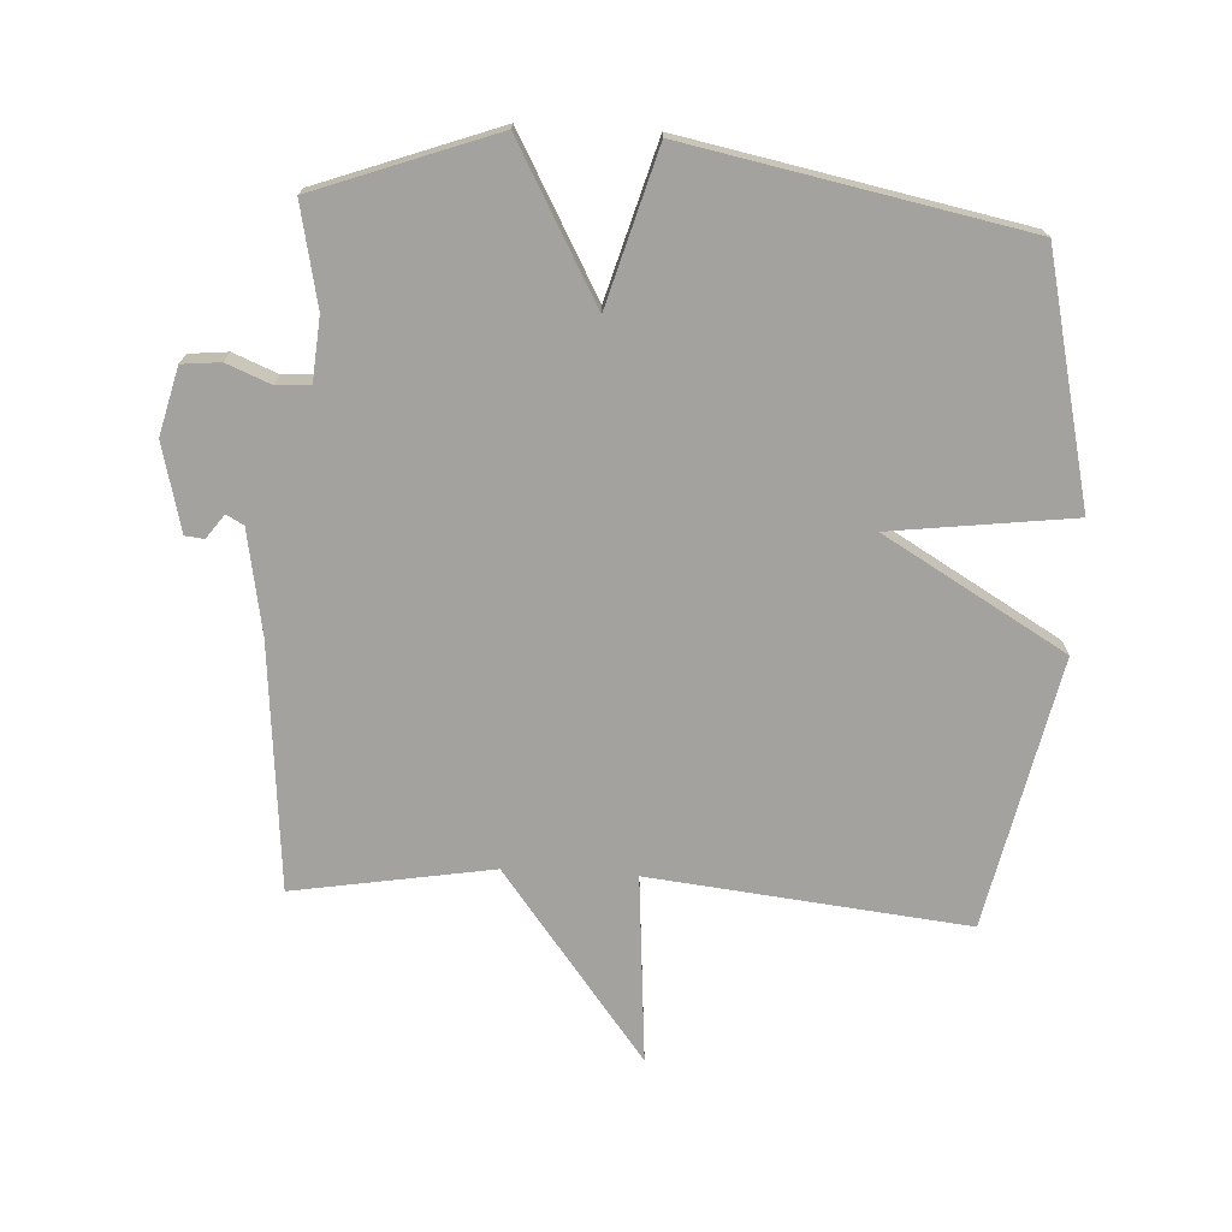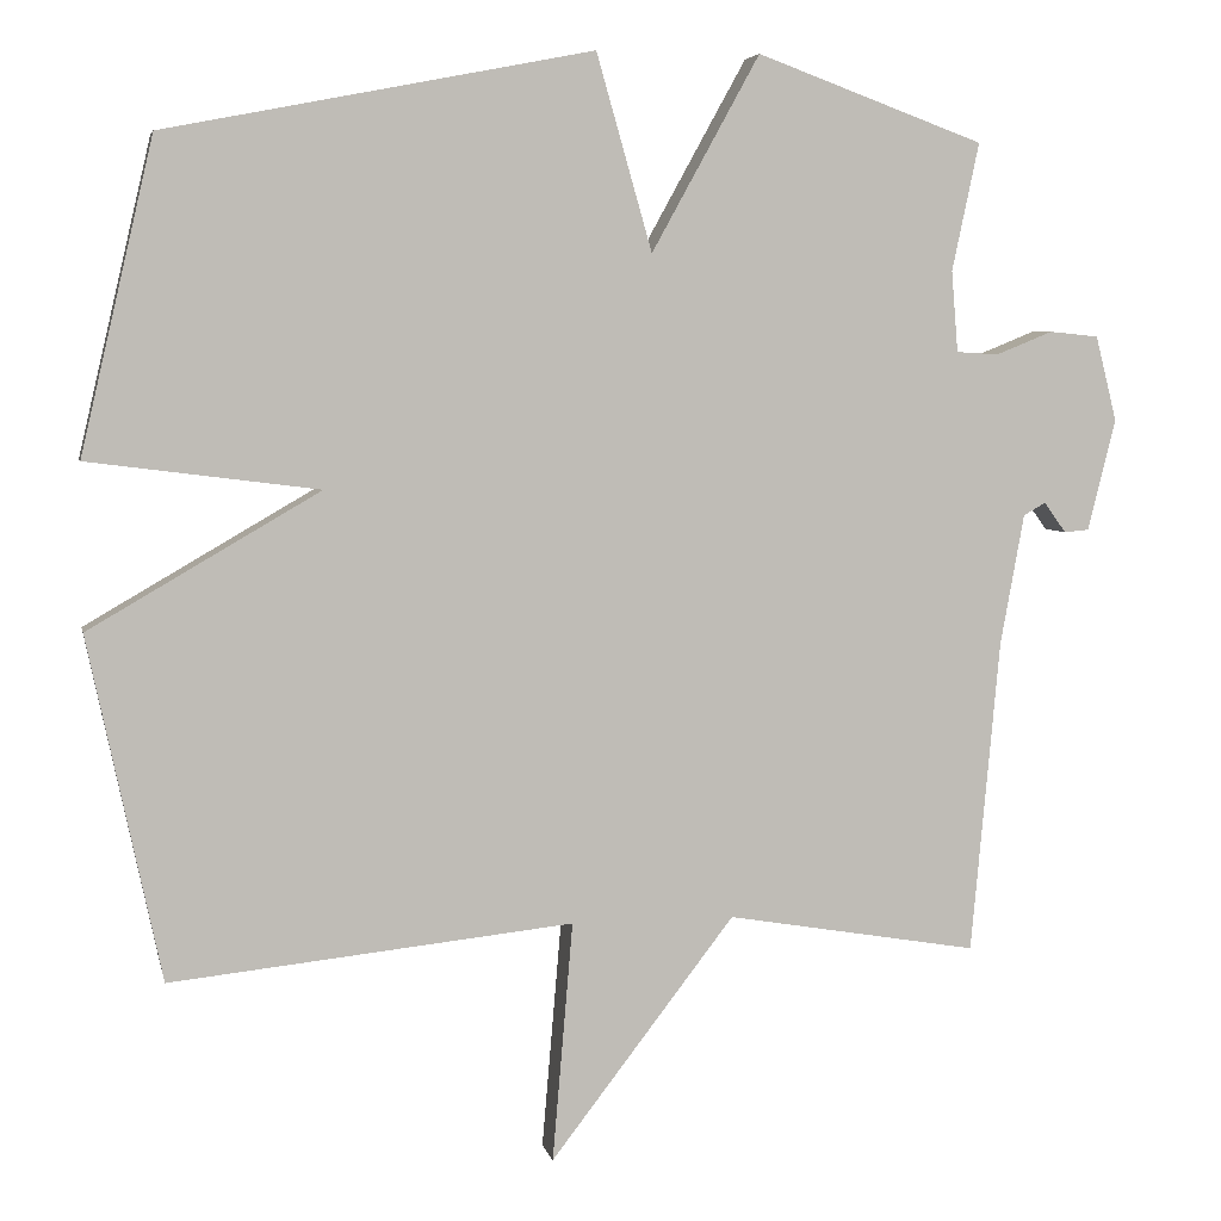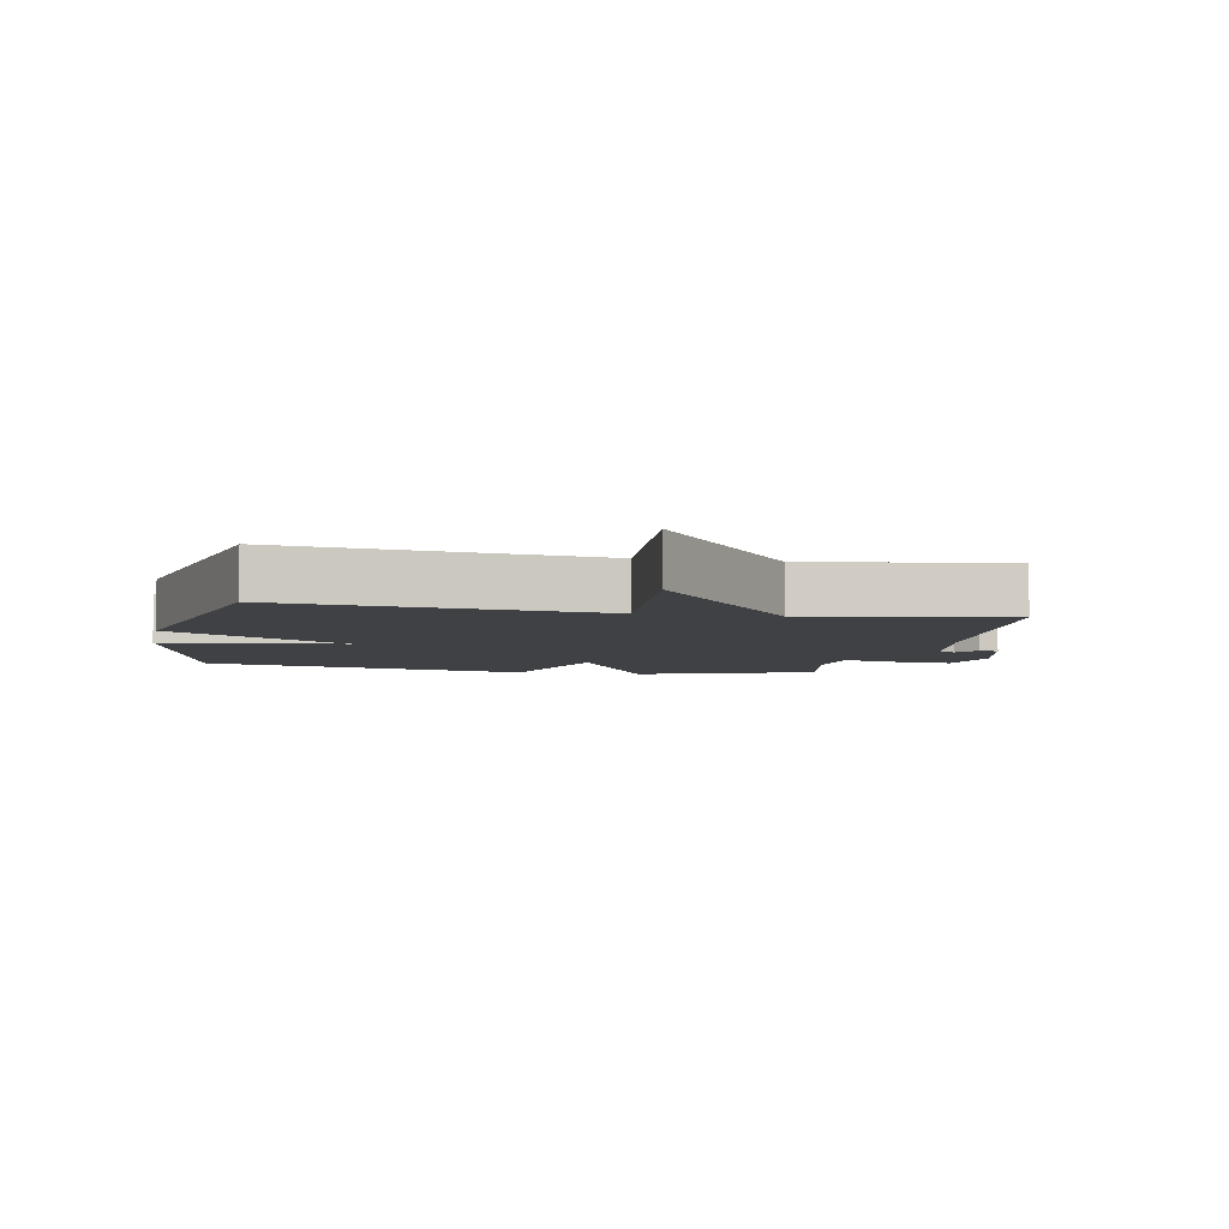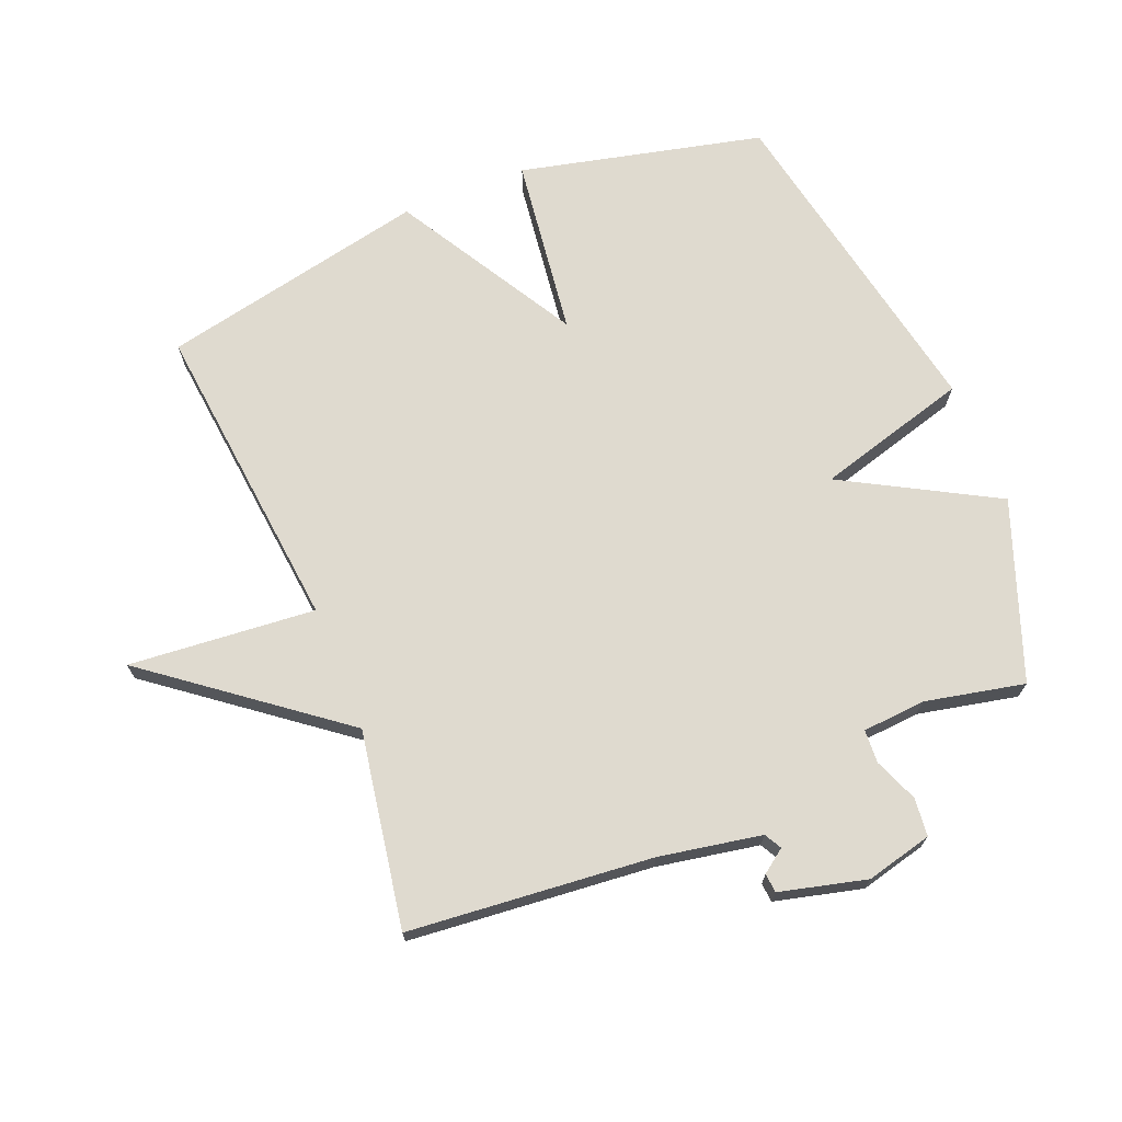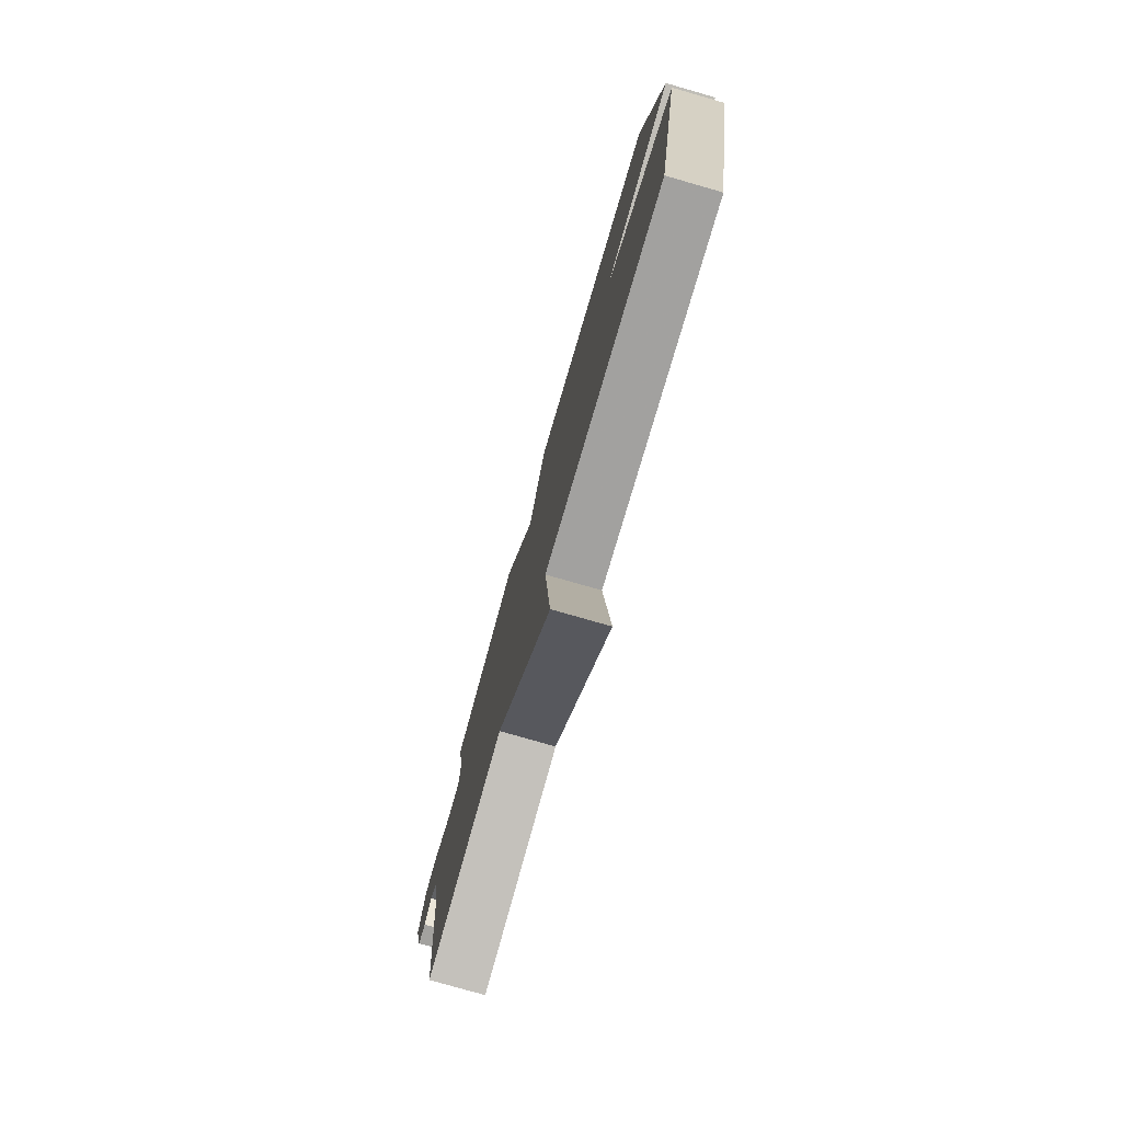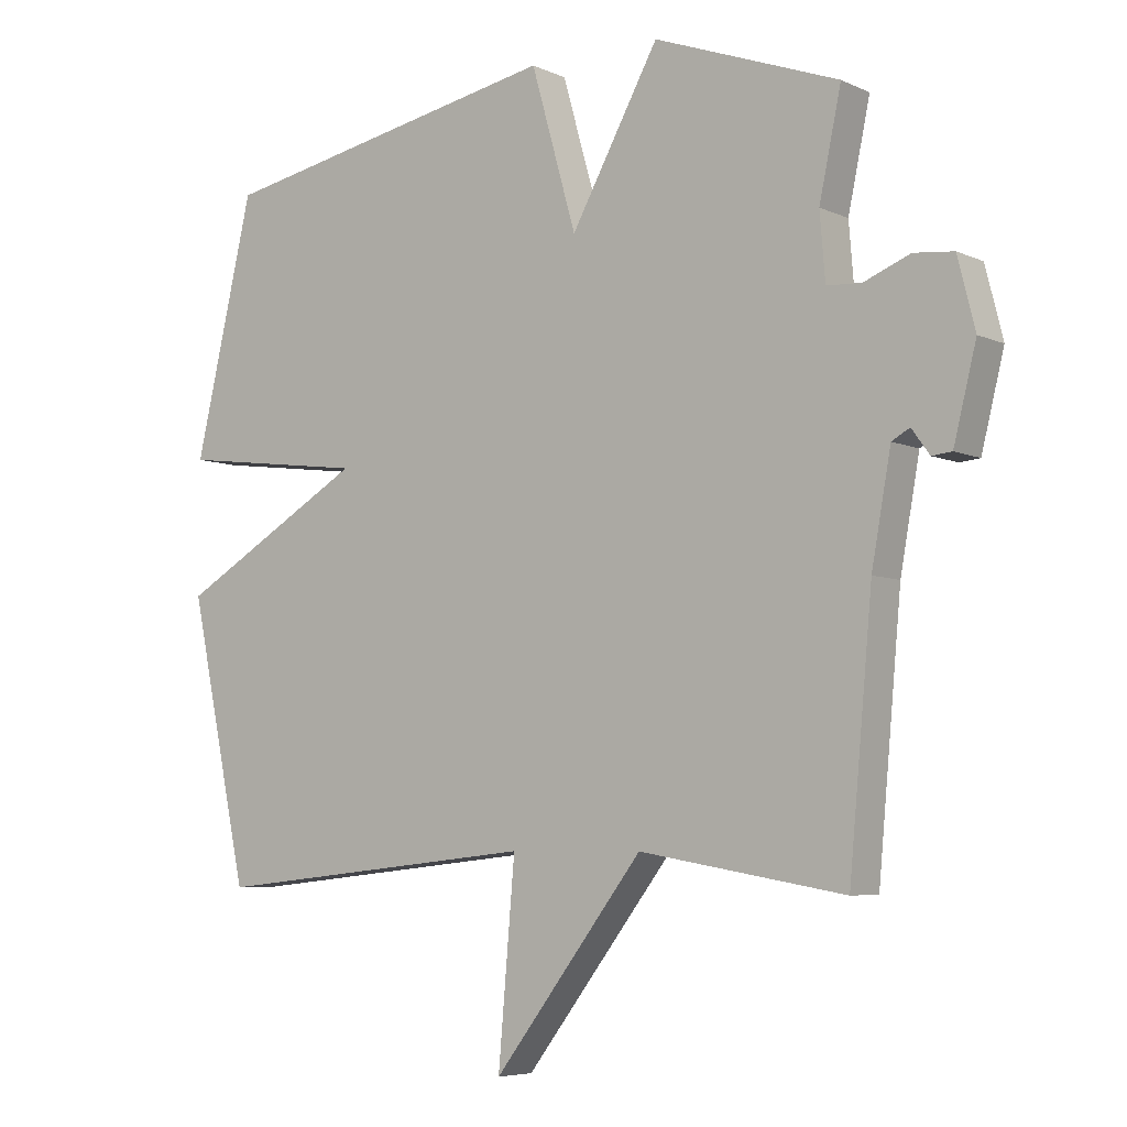
<metadata>
{"format":"obj","ext":"obj","renderer":"f3d","projection":"perspective","resolution":1024,"background":"white","views":[{"elev":-72.5,"azim":-3.2,"up":"+Y"},{"elev":5.1,"azim":168.3,"up":"+Z"},{"elev":-5.4,"azim":168.6,"up":"+Y"},{"elev":70.6,"azim":-112.0,"up":"+Y"},{"elev":-78.3,"azim":74.0,"up":"+Z"},{"elev":-5.9,"azim":-143.3,"up":"+Z"}]}
</metadata>
<code>
v 0.5 0.07 -0.5
v 0.008 0.07 -0.448
v 0.033 0.07 -0.741
v -0.192 0.07 -0.448
v -0.5 0.07 -0.5
v -0.535 0.07 -0.117
v -0.564 0.07 0.043
v -0.591 0.07 0.058
v -0.618 0.07 0.021
v -0.648 0.07 0.024
v -0.682 0.07 0.16
v -0.656 0.07 0.264
v -0.596 0.07 0.27
v -0.527 0.07 0.242
v -0.475 0.07 0.245
v -0.467 0.07 0.344
v -0.5 0.07 0.5
v -0.222 0.07 0.602
v -0.09 0.07 0.363
v -0.022 0.07 0.602
v 0.5 0.07 0.5
v 0.589 0.07 0.119
v 0.307 0.07 0.083
v 0.589 0.07 -0.081
v 0.5 0 -0.5
v 0.008 0 -0.448
v 0.033 0 -0.741
v -0.192 0 -0.448
v -0.5 0 -0.5
v -0.535 0 -0.117
v -0.564 0 0.043
v -0.591 0 0.058
v -0.618 0 0.021
v -0.648 0 0.024
v -0.682 0 0.16
v -0.656 0 0.264
v -0.596 0 0.27
v -0.527 0 0.242
v -0.475 0 0.245
v -0.467 0 0.344
v -0.5 0 0.5
v -0.222 0 0.602
v -0.09 0 0.363
v -0.022 0 0.602
v 0.5 0 0.5
v 0.589 0 0.119
v 0.307 0 0.083
v 0.589 0 -0.081
f 23 24 1 2
f 21 22 23
f 20 21 23
f 19 20 23
f 19 23 2
f 2 3 4
f 19 2 4
f 18 19 4
f 17 18 4
f 16 17 4
f 15 16 4 5
f 14 15 5 6
f 12 13 14
f 11 12 14
f 10 11 14
f 9 10 14
f 8 9 14
f 7 8 14
f 6 7 14
f 26 25 48 47
f 47 46 45
f 47 45 44
f 47 44 43
f 26 47 43
f 28 27 26
f 28 26 43
f 28 43 42
f 28 42 41
f 28 41 40
f 29 28 40 39
f 30 29 39 38
f 38 37 36
f 38 36 35
f 38 35 34
f 38 34 33
f 38 33 32
f 38 32 31
f 38 31 30
f 1 25 26 2
f 2 26 27 3
f 3 27 28 4
f 4 28 29 5
f 5 29 30 6
f 6 30 31 7
f 7 31 32 8
f 8 32 33 9
f 9 33 34 10
f 10 34 35 11
f 11 35 36 12
f 12 36 37 13
f 13 37 38 14
f 14 38 39 15
f 15 39 40 16
f 16 40 41 17
f 17 41 42 18
f 18 42 43 19
f 19 43 44 20
f 20 44 45 21
f 21 45 46 22
f 22 46 47 23
f 23 47 48 24
f 24 48 25 1

</code>
